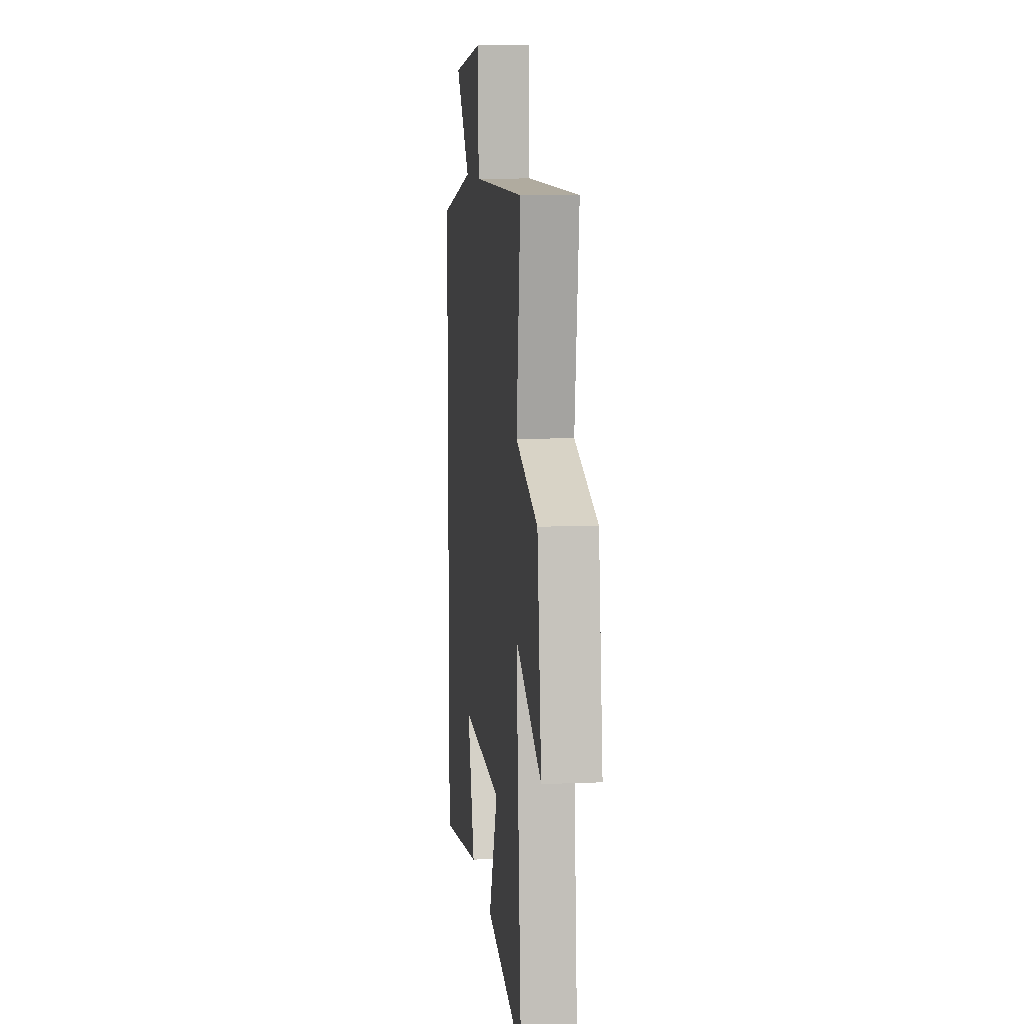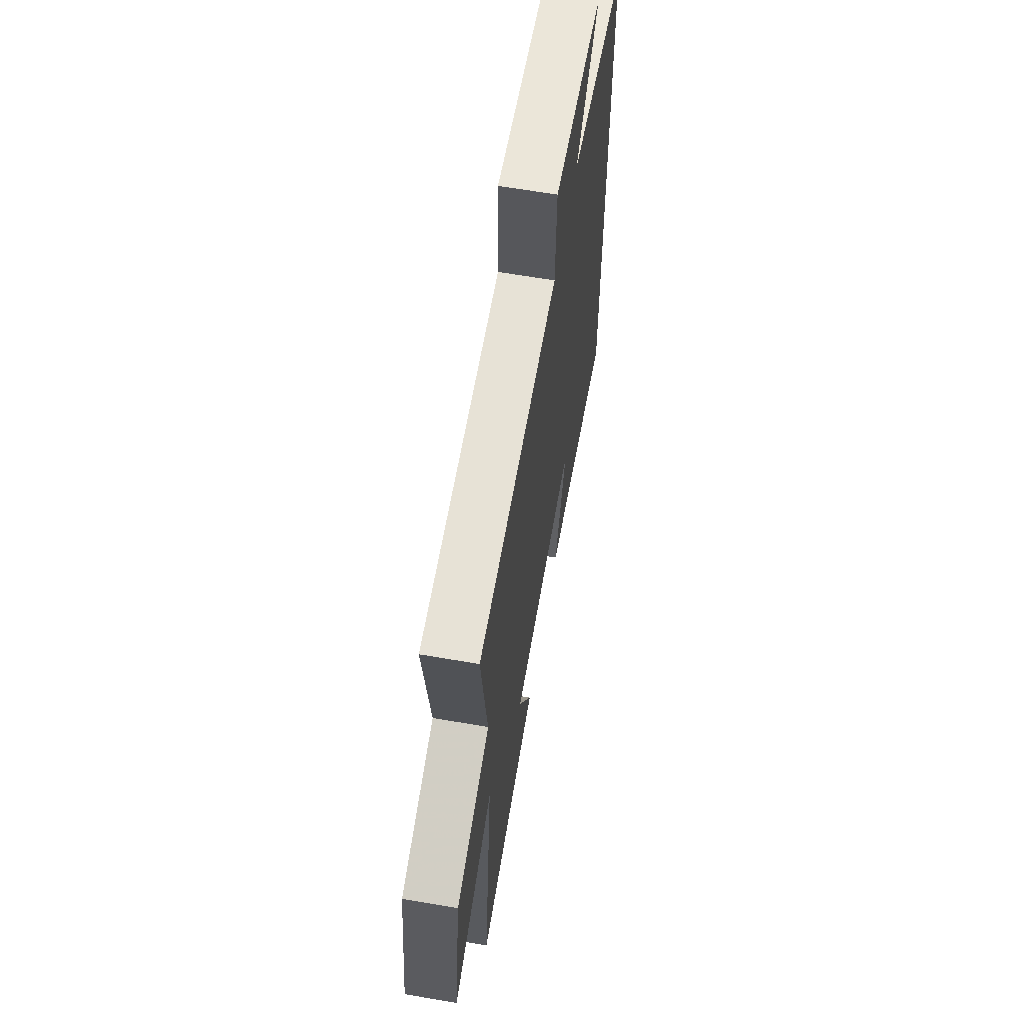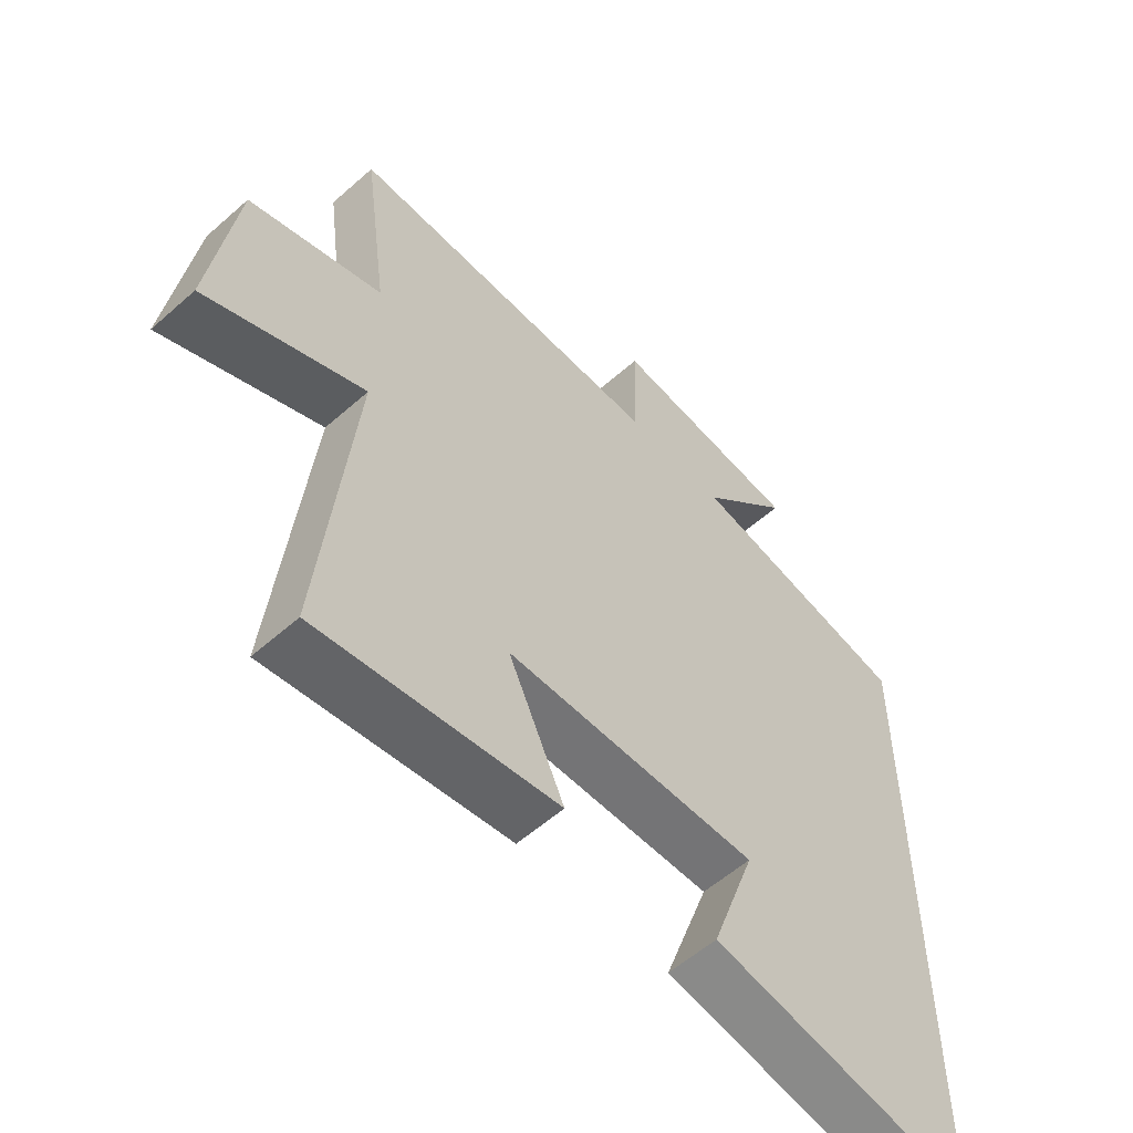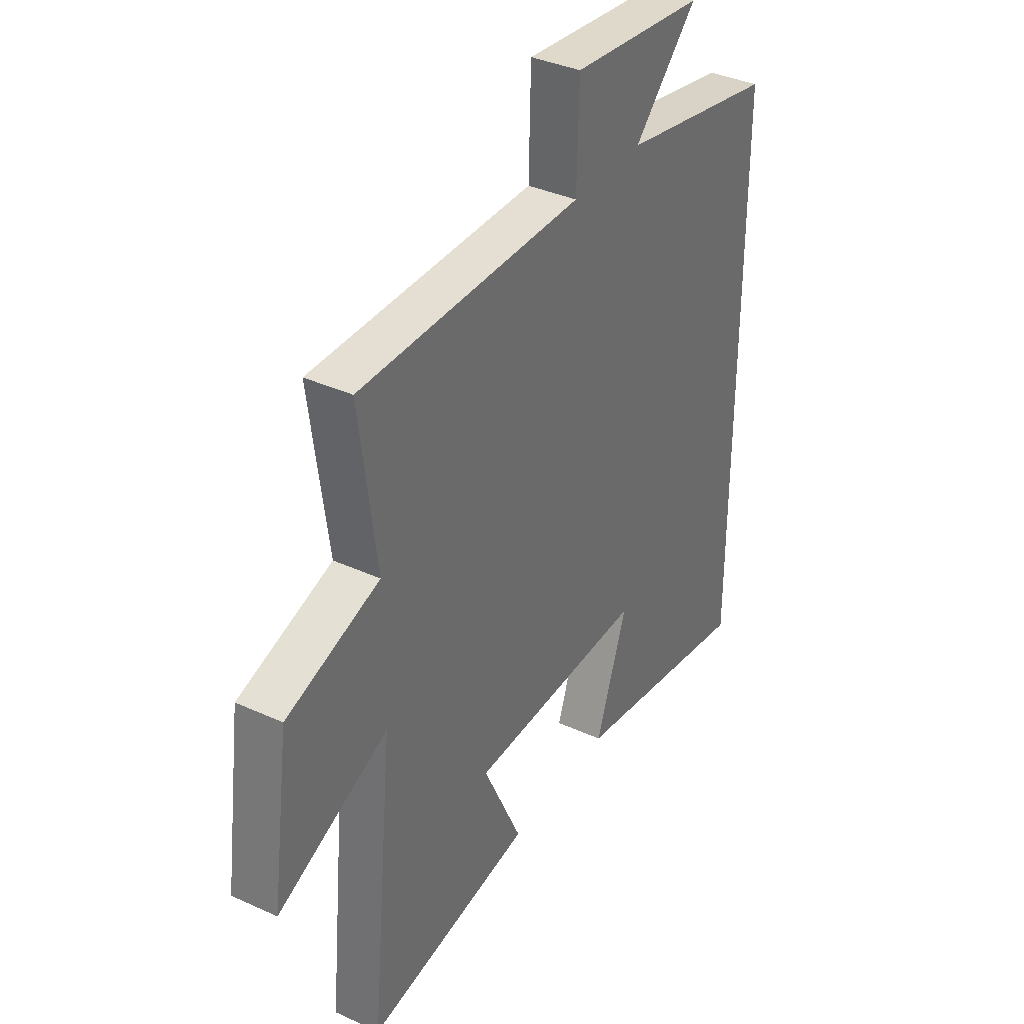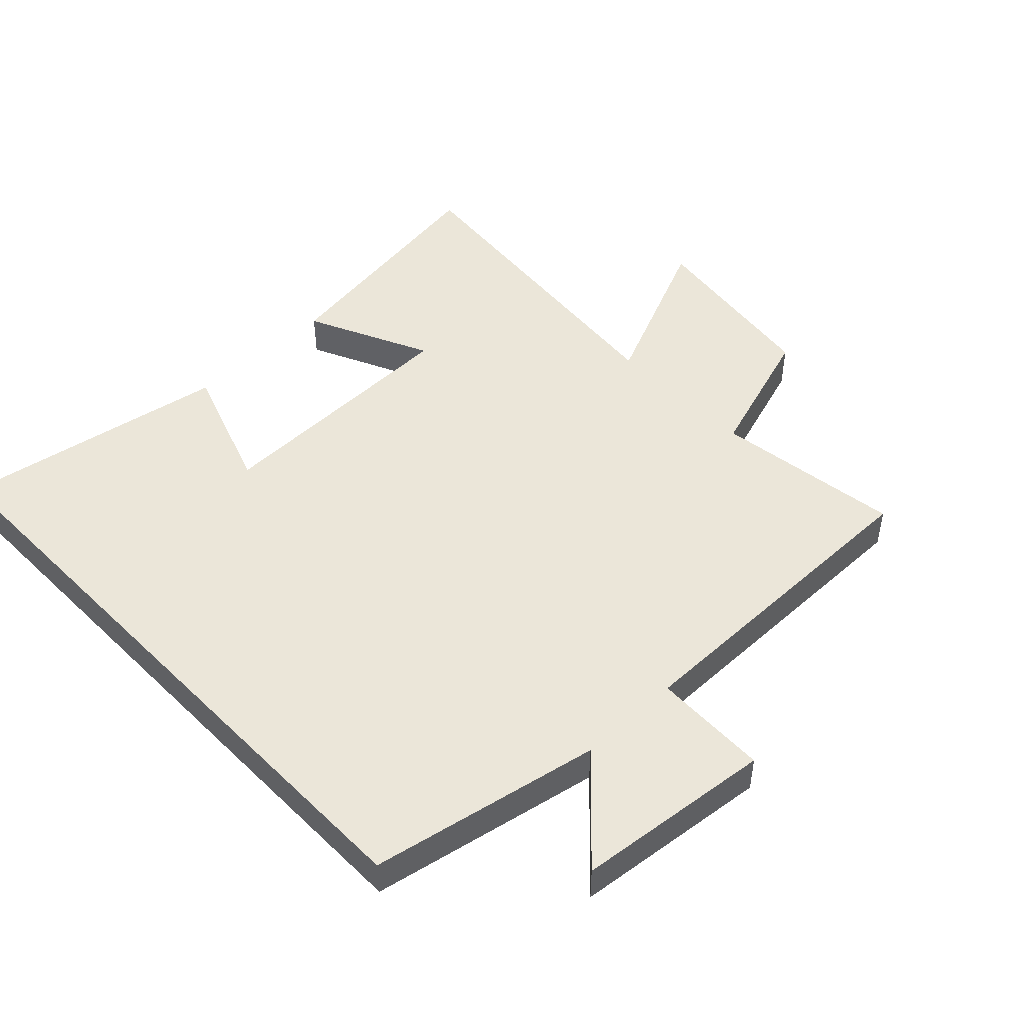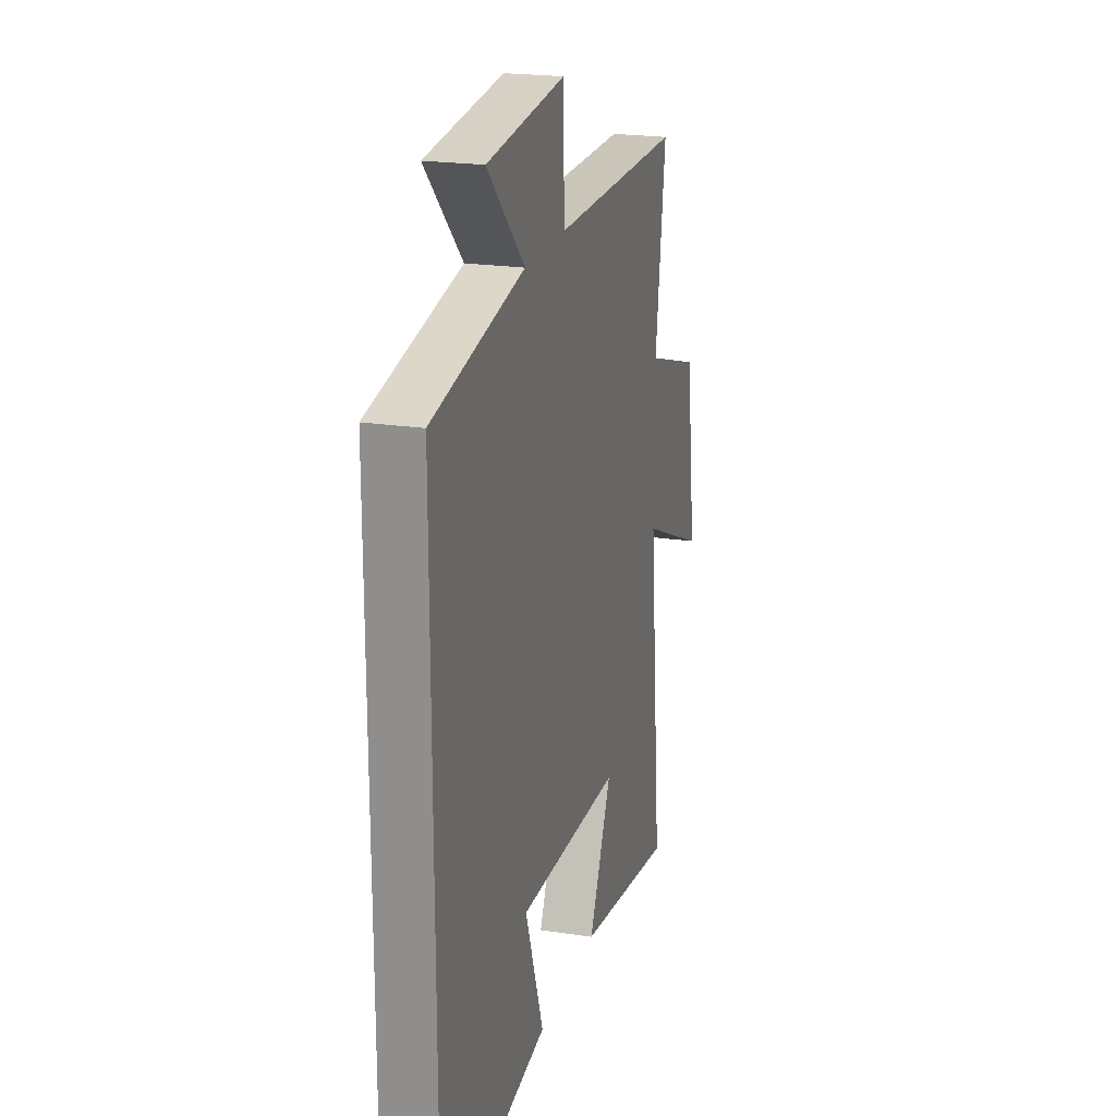
<metadata>
{"format":"obj","ext":"obj","renderer":"f3d","projection":"perspective","resolution":1024,"background":"white","views":[{"elev":9.6,"azim":83.8,"up":"+Z"},{"elev":63.6,"azim":99.9,"up":"+Z"},{"elev":-57.2,"azim":132.6,"up":"+Z"},{"elev":36.8,"azim":120.6,"up":"+Z"},{"elev":47.9,"azim":-43.8,"up":"+Y"},{"elev":21.3,"azim":-74.8,"up":"+Z"}]}
</metadata>
<code>
v 0.54 0.07 0.499
v 0.5 0.07 0.206
v 0.714 0.07 0.136
v 0.754 0.07 -0.152
v 0.5 0.07 -0.04
v 0.551 0.07 -0.559
v 0.168 0.07 -0.5
v 0.258 0.07 -0.307
v -0.148 0.07 -0.297
v -0.076 0.07 -0.5
v -0.5 0.07 -0.573
v -0.5 0.07 0.431
v -0.14 0.07 0.5
v -0.287 0.07 0.648
v 0.021 0.07 0.68
v 0.026 0.07 0.5
v 0.54 0 0.499
v 0.5 0 0.206
v 0.714 0 0.136
v 0.754 0 -0.152
v 0.5 0 -0.04
v 0.551 0 -0.559
v 0.168 0 -0.5
v 0.258 0 -0.307
v -0.148 0 -0.297
v -0.076 0 -0.5
v -0.5 0 -0.573
v -0.5 0 0.431
v -0.14 0 0.5
v -0.287 0 0.648
v 0.021 0 0.68
v 0.026 0 0.5
f 13 14 15 16
f 13 16 1 2
f 12 13 2
f 9 10 11 12
f 8 9 12 2
f 5 6 7 8
f 5 8 2
f 2 3 4 5
f 32 31 30 29
f 18 17 32 29
f 18 29 28
f 28 27 26 25
f 18 28 25 24
f 24 23 22 21
f 18 24 21
f 21 20 19 18
f 1 17 18 2
f 2 18 19 3
f 3 19 20 4
f 4 20 21 5
f 5 21 22 6
f 6 22 23 7
f 7 23 24 8
f 8 24 25 9
f 9 25 26 10
f 10 26 27 11
f 11 27 28 12
f 12 28 29 13
f 13 29 30 14
f 14 30 31 15
f 15 31 32 16
f 16 32 17 1

</code>
